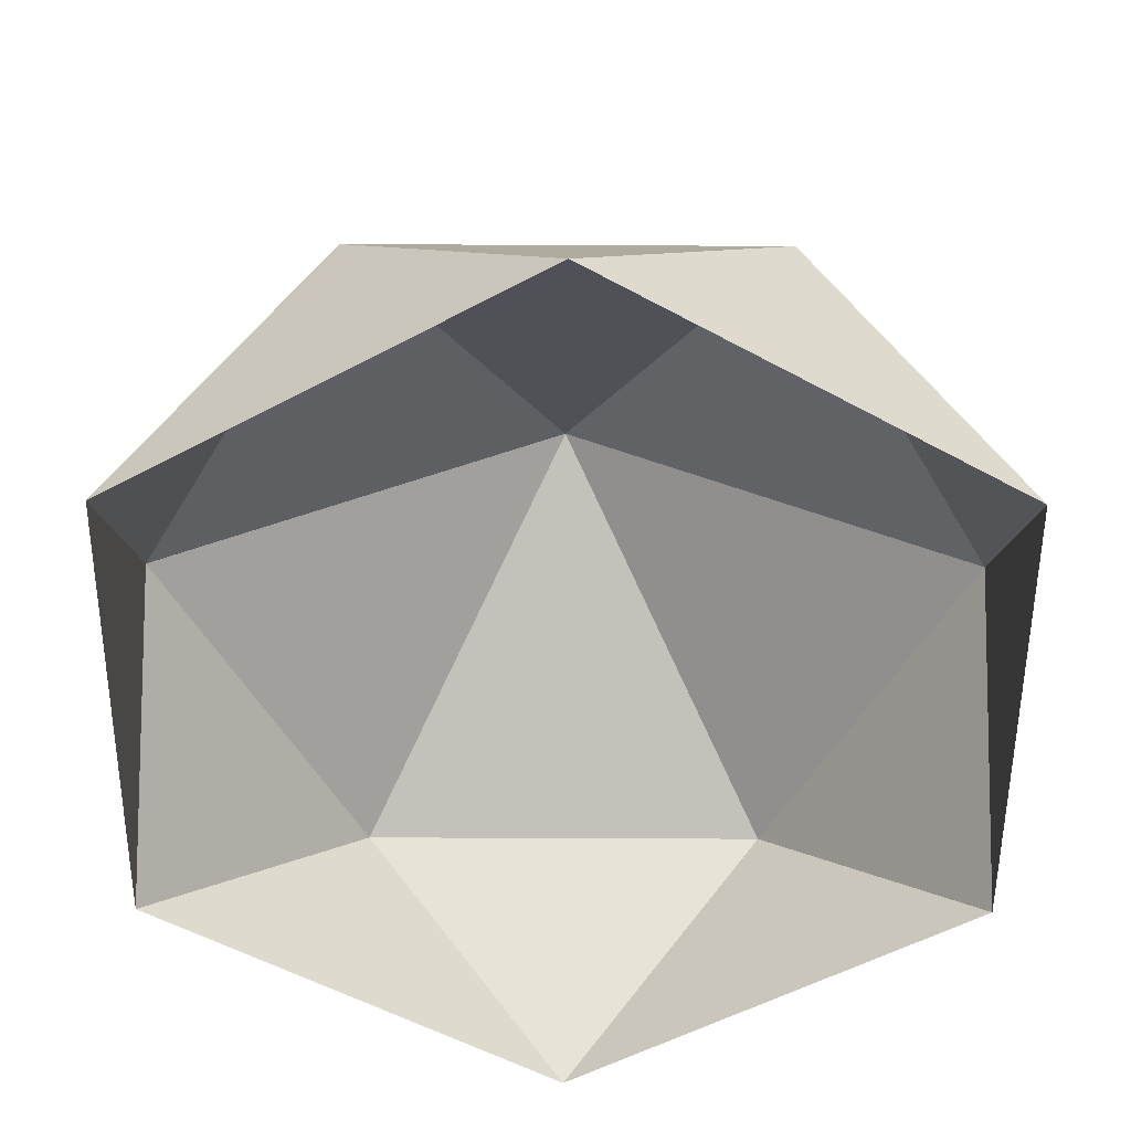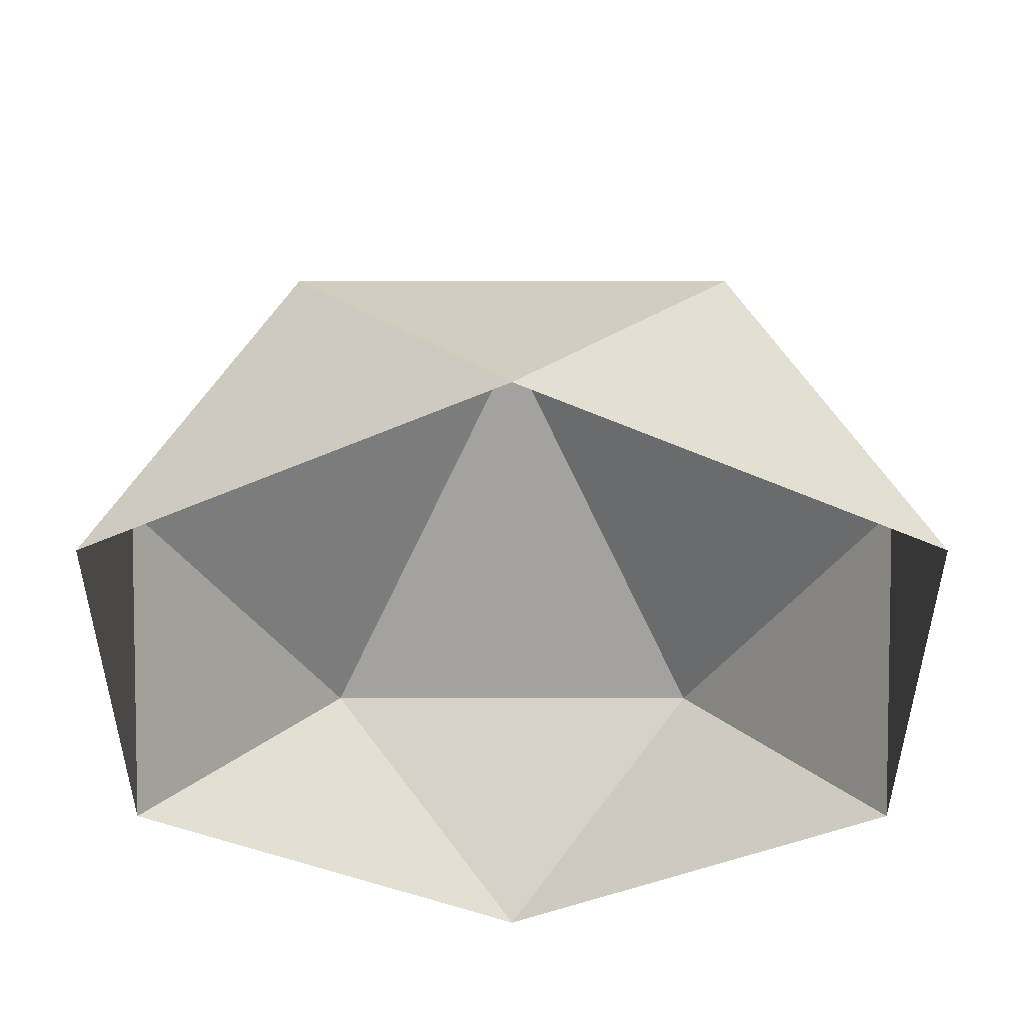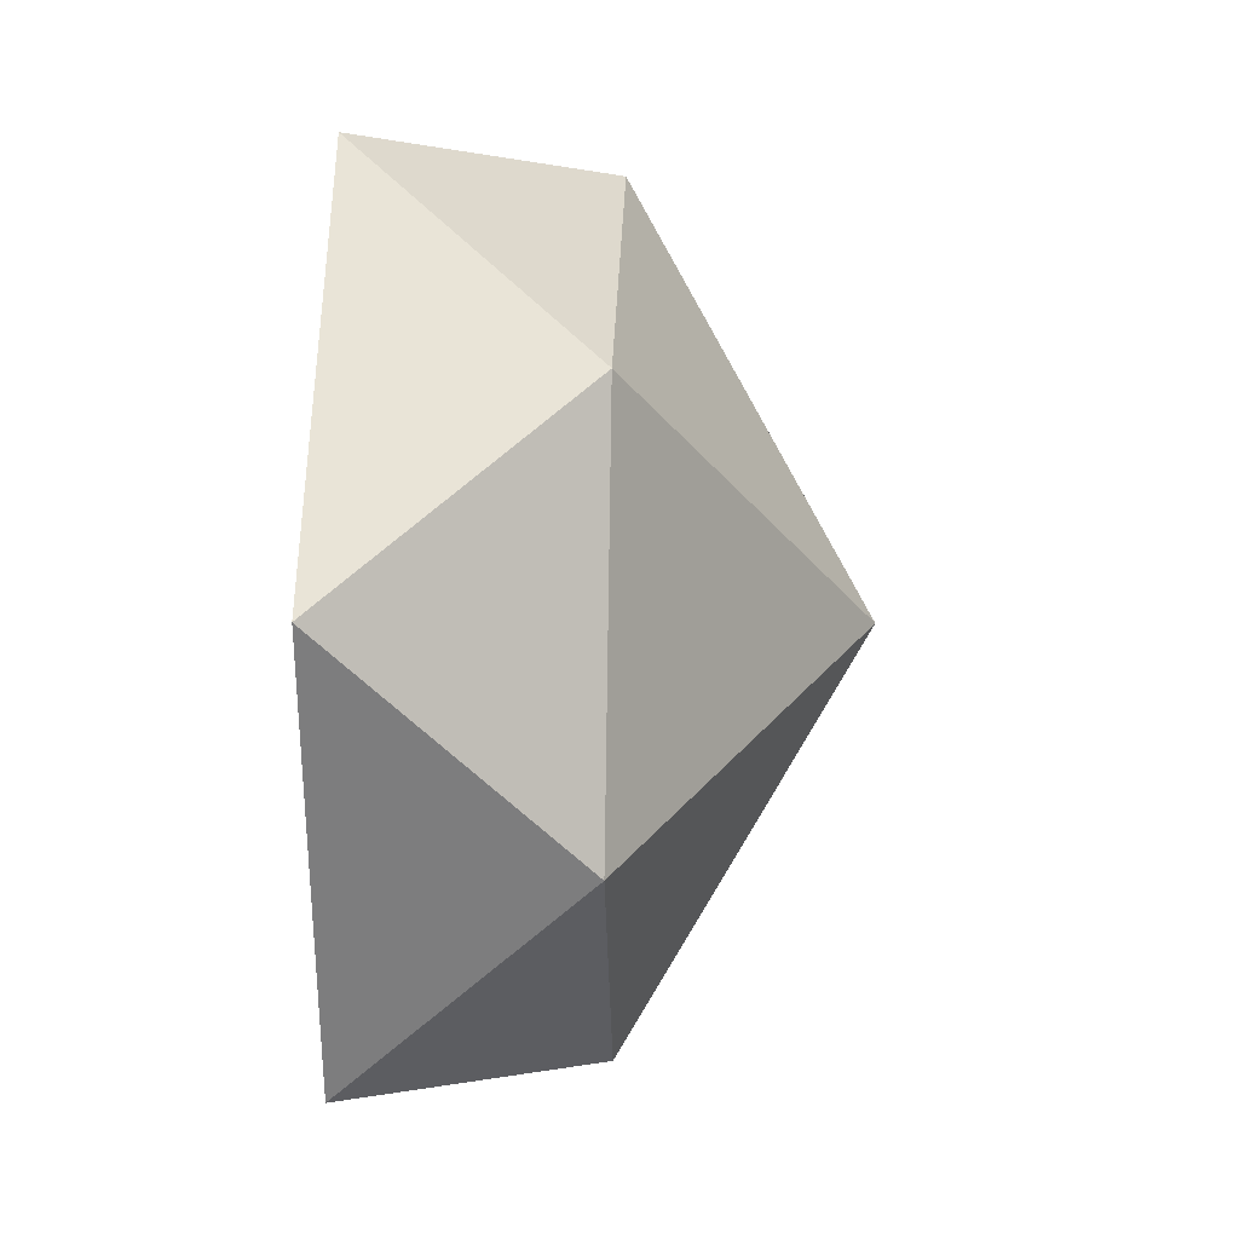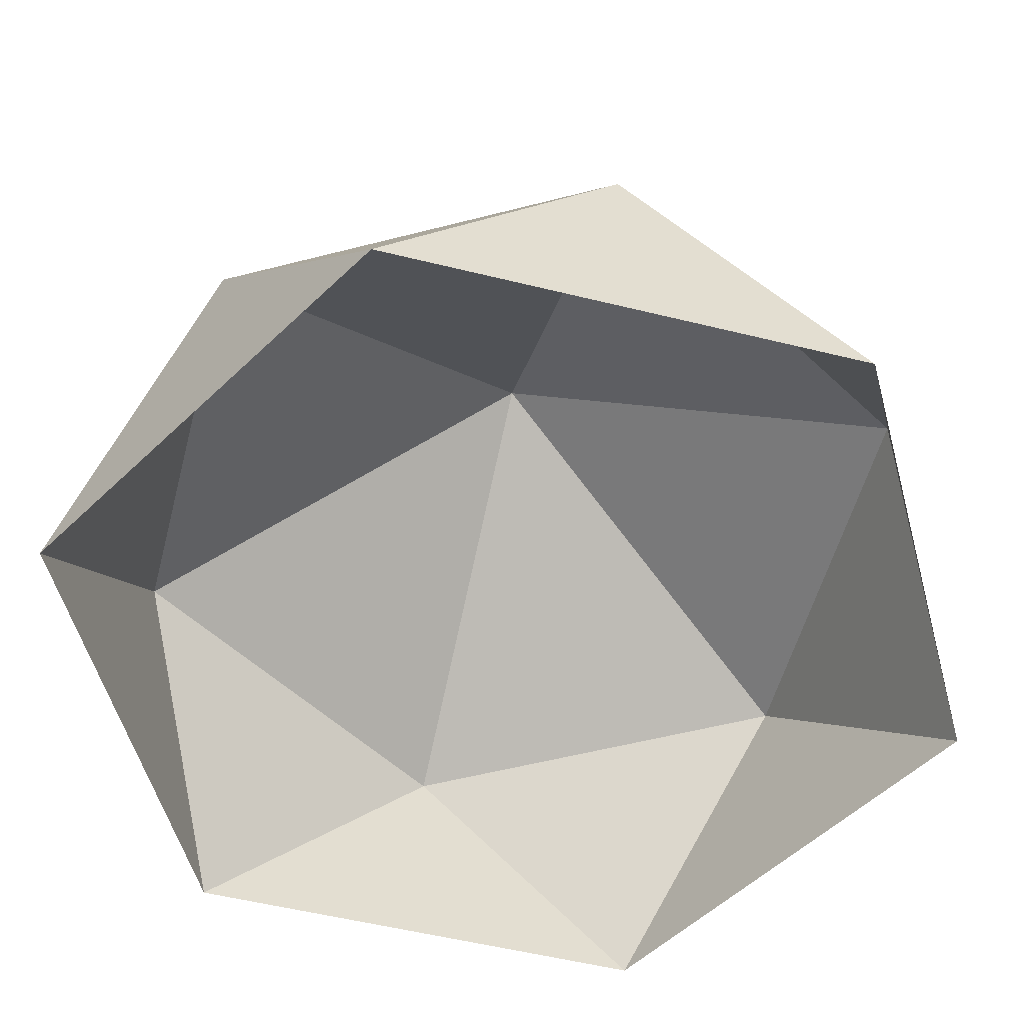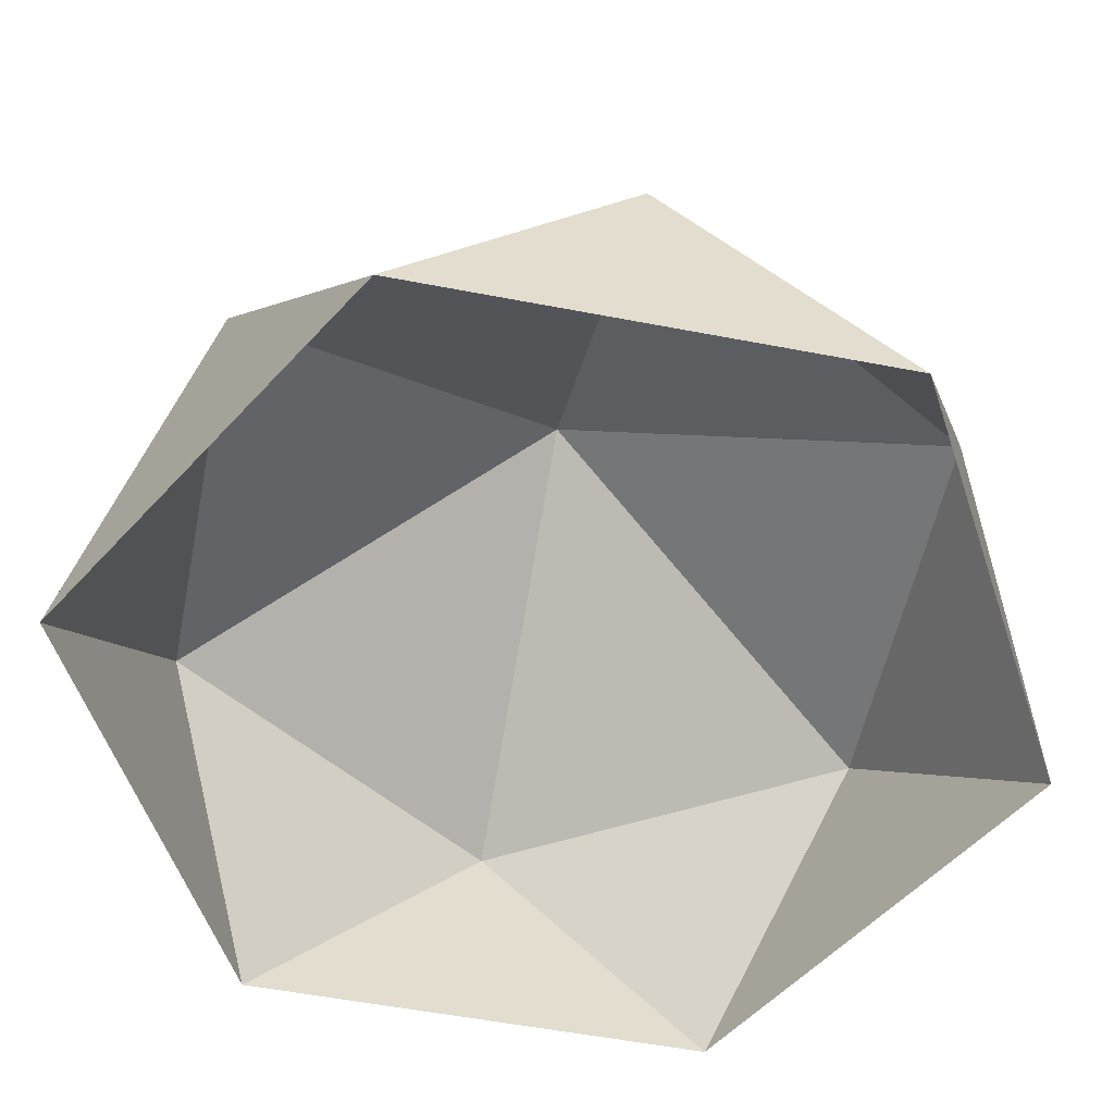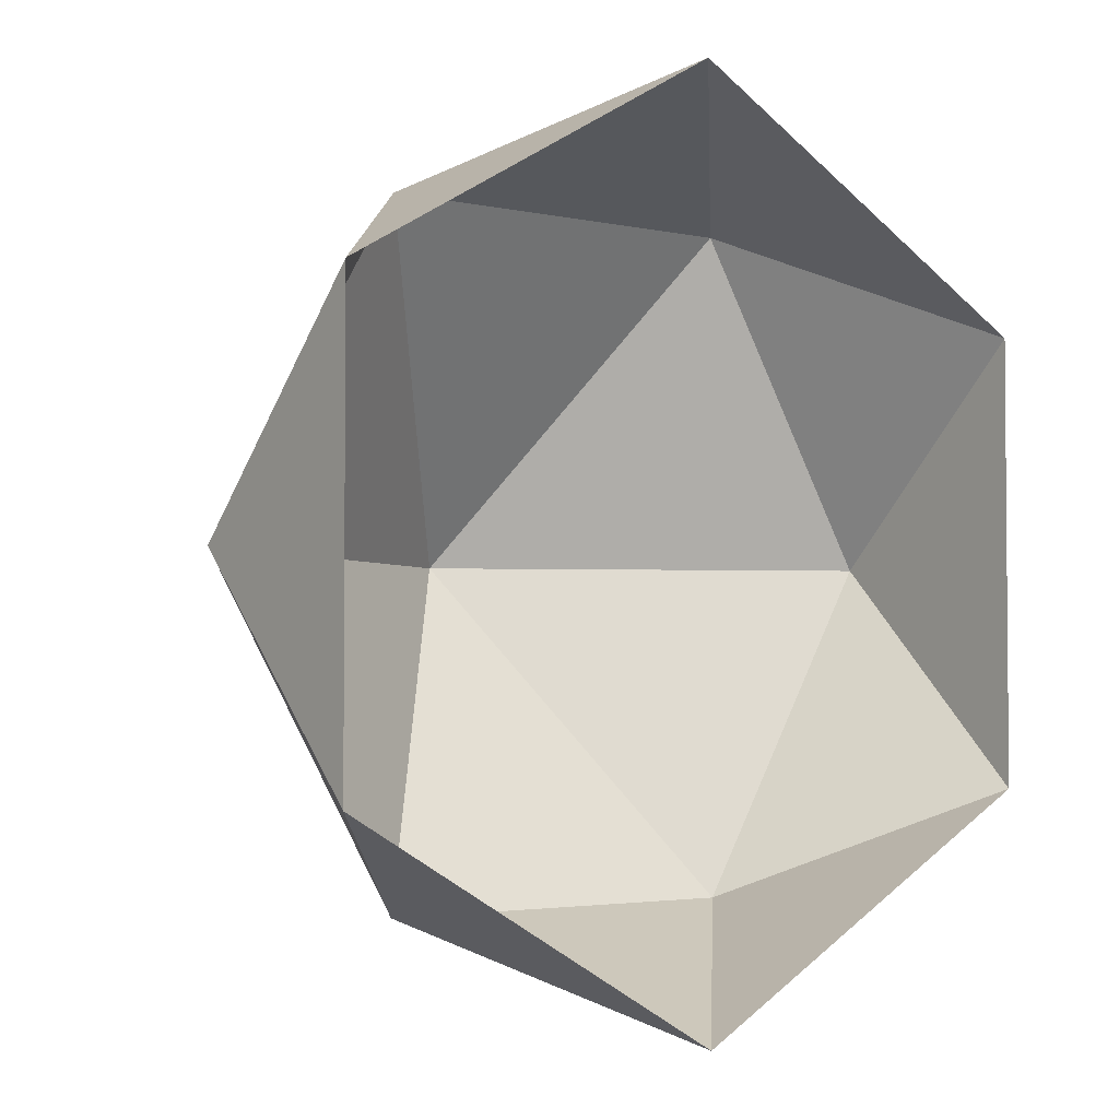
<metadata>
{"format":"obj","ext":"obj","renderer":"f3d","projection":"perspective","resolution":1024,"background":"white","views":[{"elev":-54.2,"azim":-120.3,"up":"+Y"},{"elev":-38.8,"azim":180.0,"up":"+Y"},{"elev":30.7,"azim":91.7,"up":"+Z"},{"elev":-54.4,"azim":75.3,"up":"+Y"},{"elev":-54.9,"azim":18.5,"up":"+Y"},{"elev":-3.0,"azim":-37.2,"up":"+Z"}]}
</metadata>
<code>
v -0.866 1 1.5
v -1.732 1 0
v 0.866 1 -1.5
v 0 2 0
v -0.866 1 -1.5
v 1.732 1 0
v 0.866 1 1.5
v 1.732 0 1
v -1.732 0 1
v -1.732 0 -1
v 1.732 0 -1
v 0 0 -2
v 0 0 2
f 1 4 2
f 5 4 2
f 10 5 12
f 10 5 2
f 7 4 6
f 7 1 4
f 7 1 13
f 9 1 13
f 9 1 2
f 9 10 2
f 3 4 6
f 3 5 12
f 3 5 4
f 3 11 6
f 3 11 12
f 8 11 6
f 8 7 6
f 8 7 13

</code>
